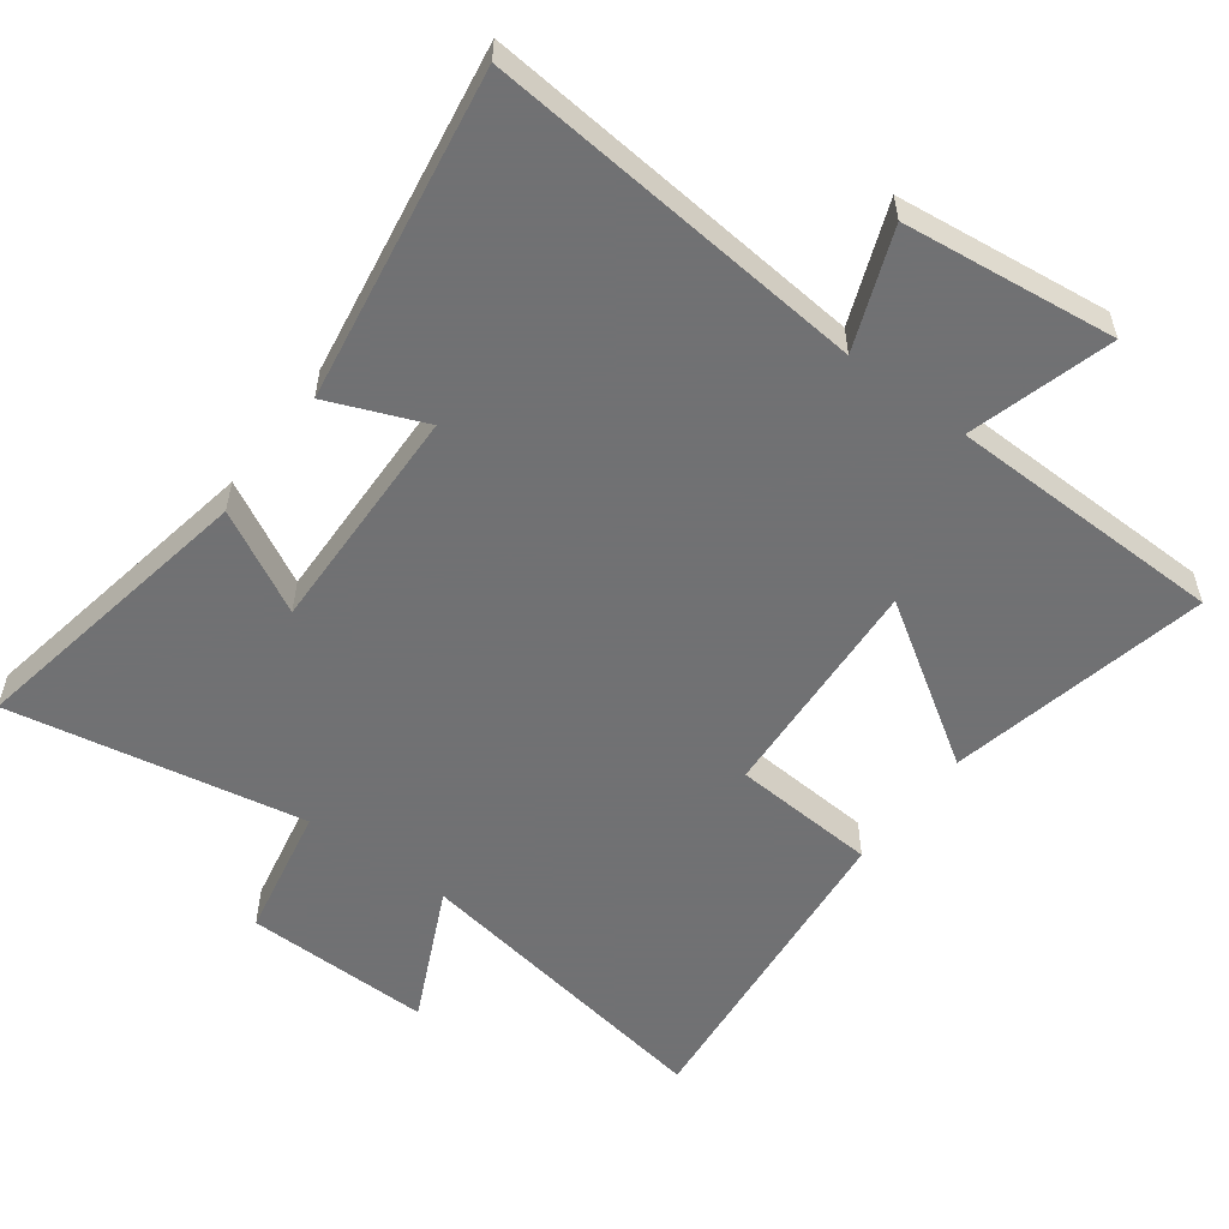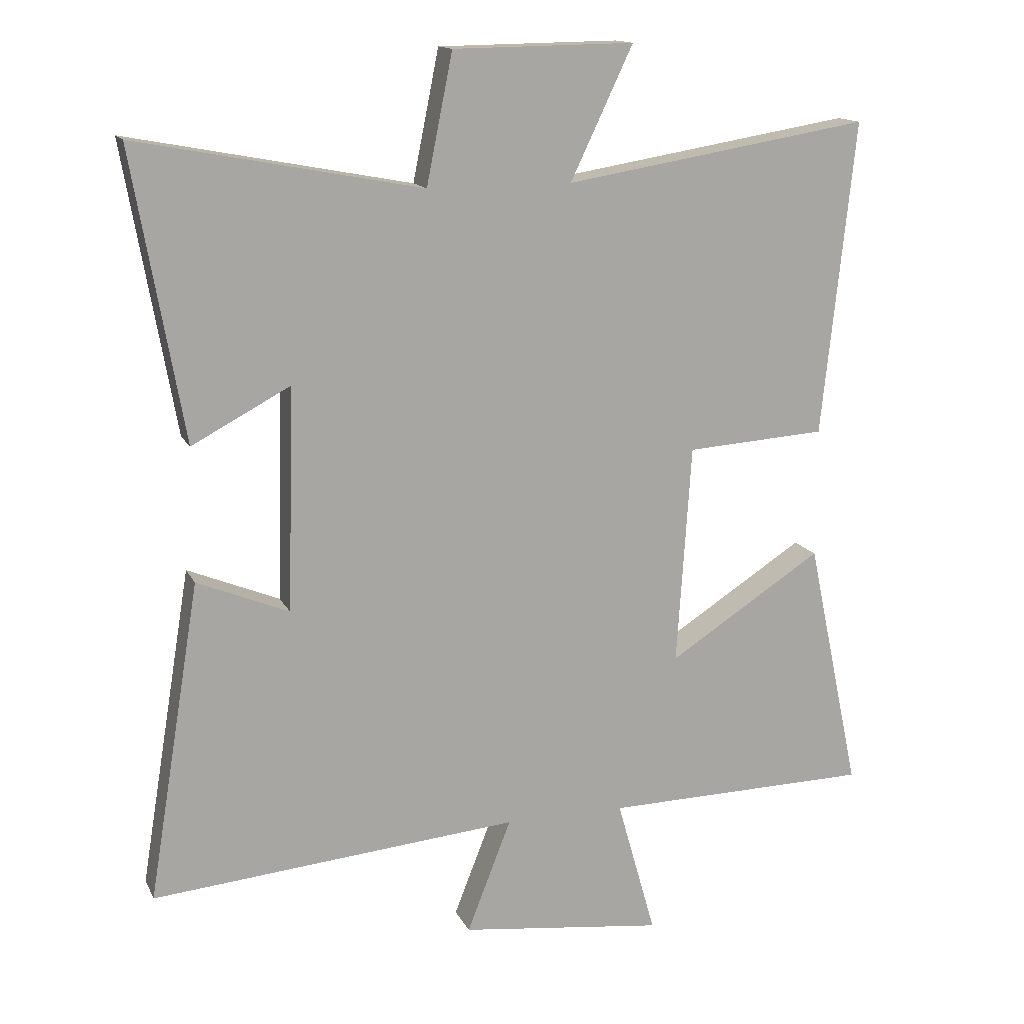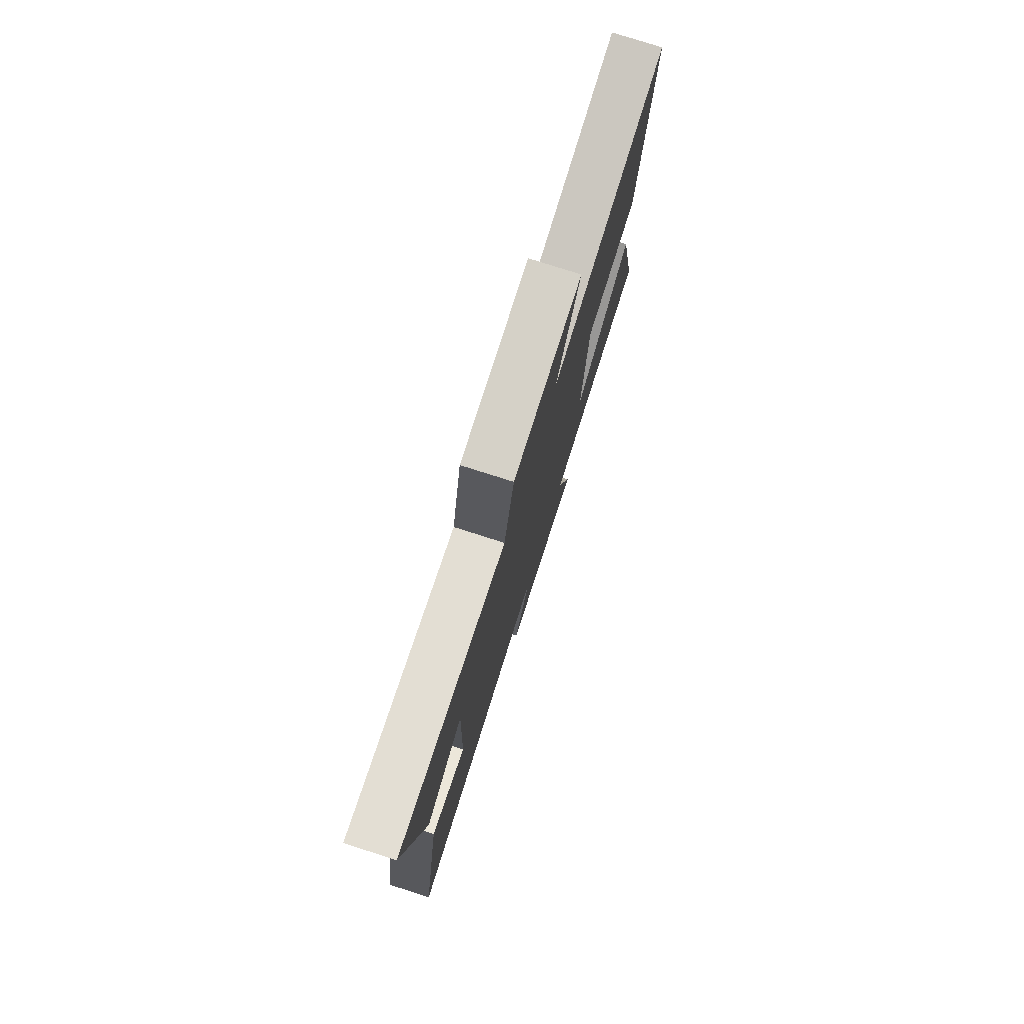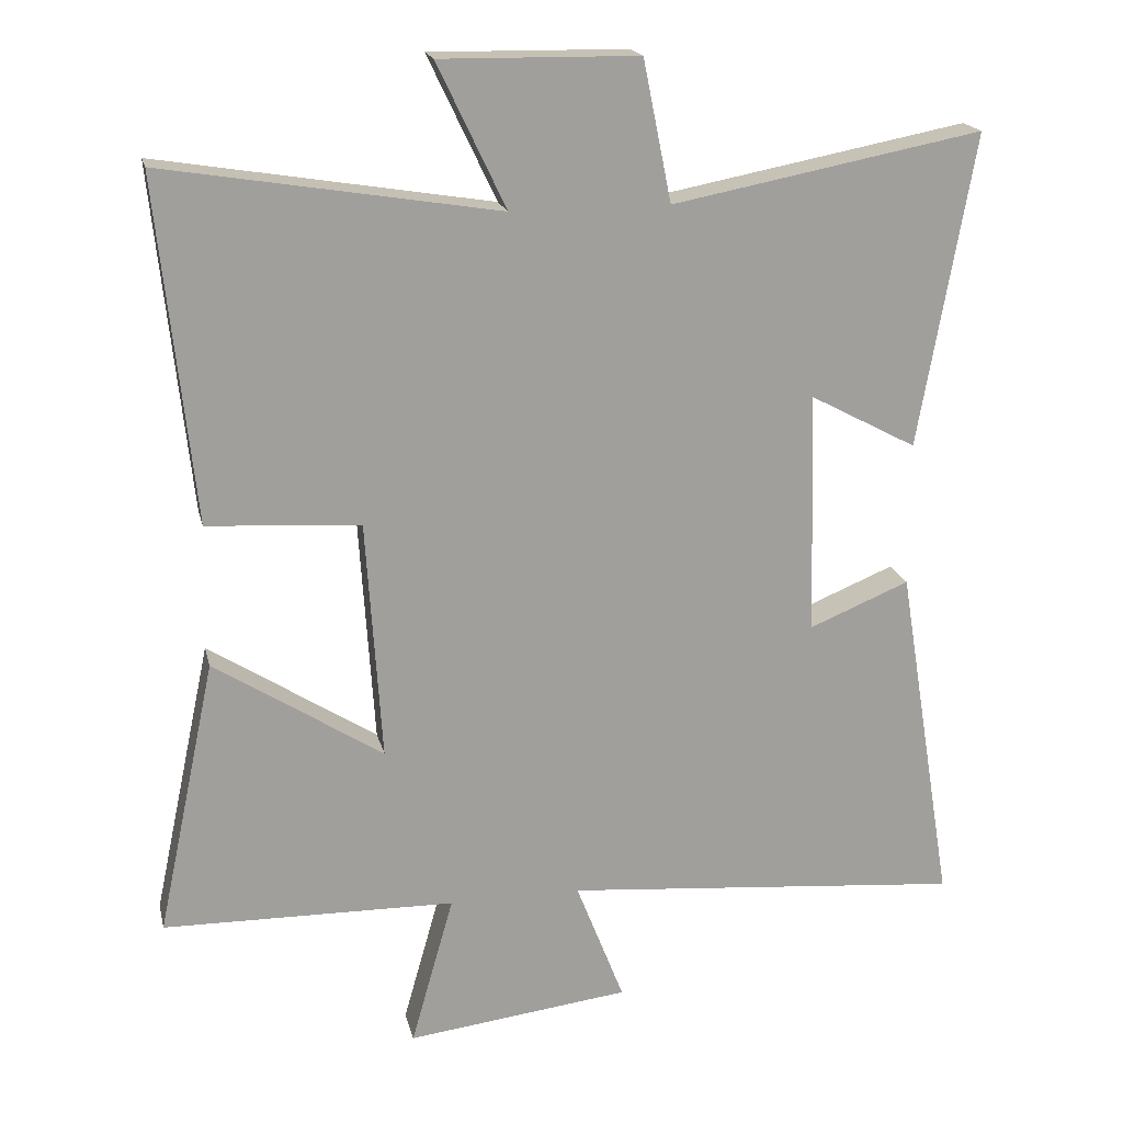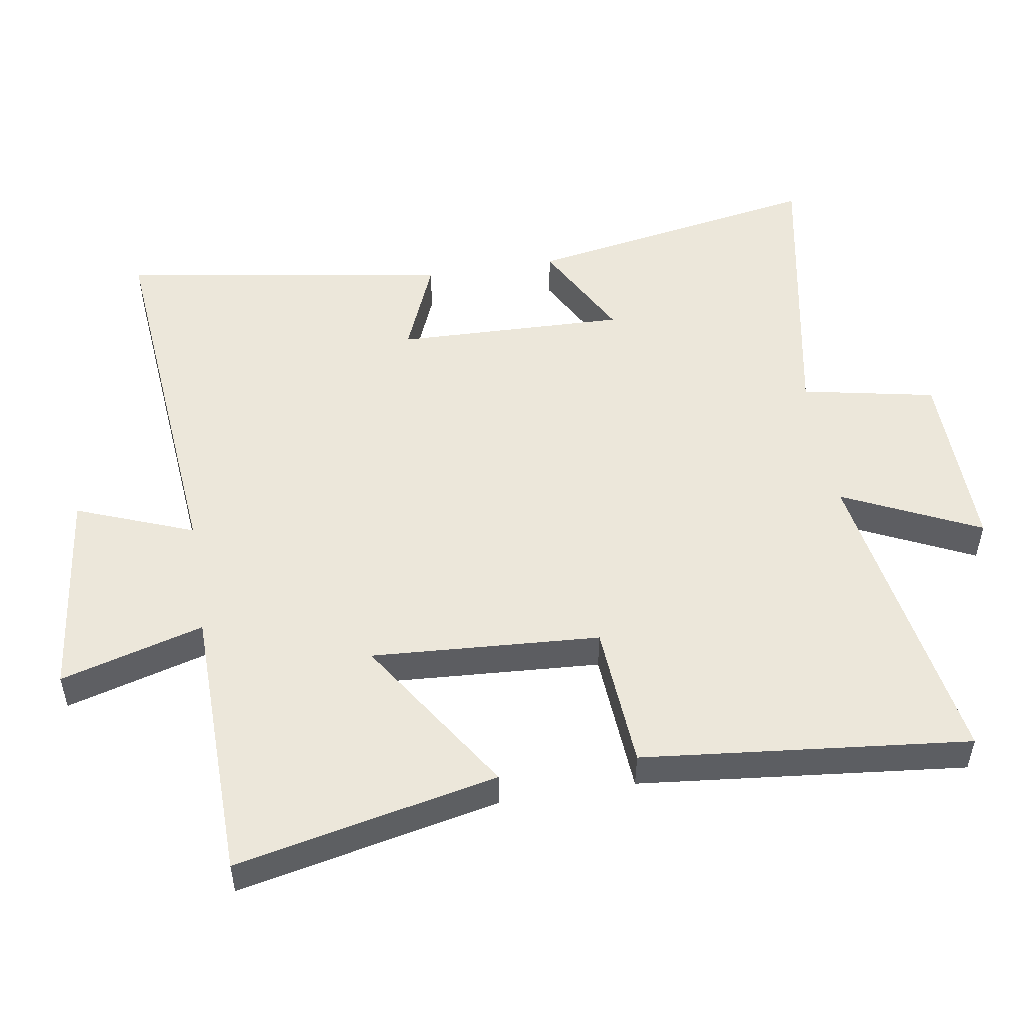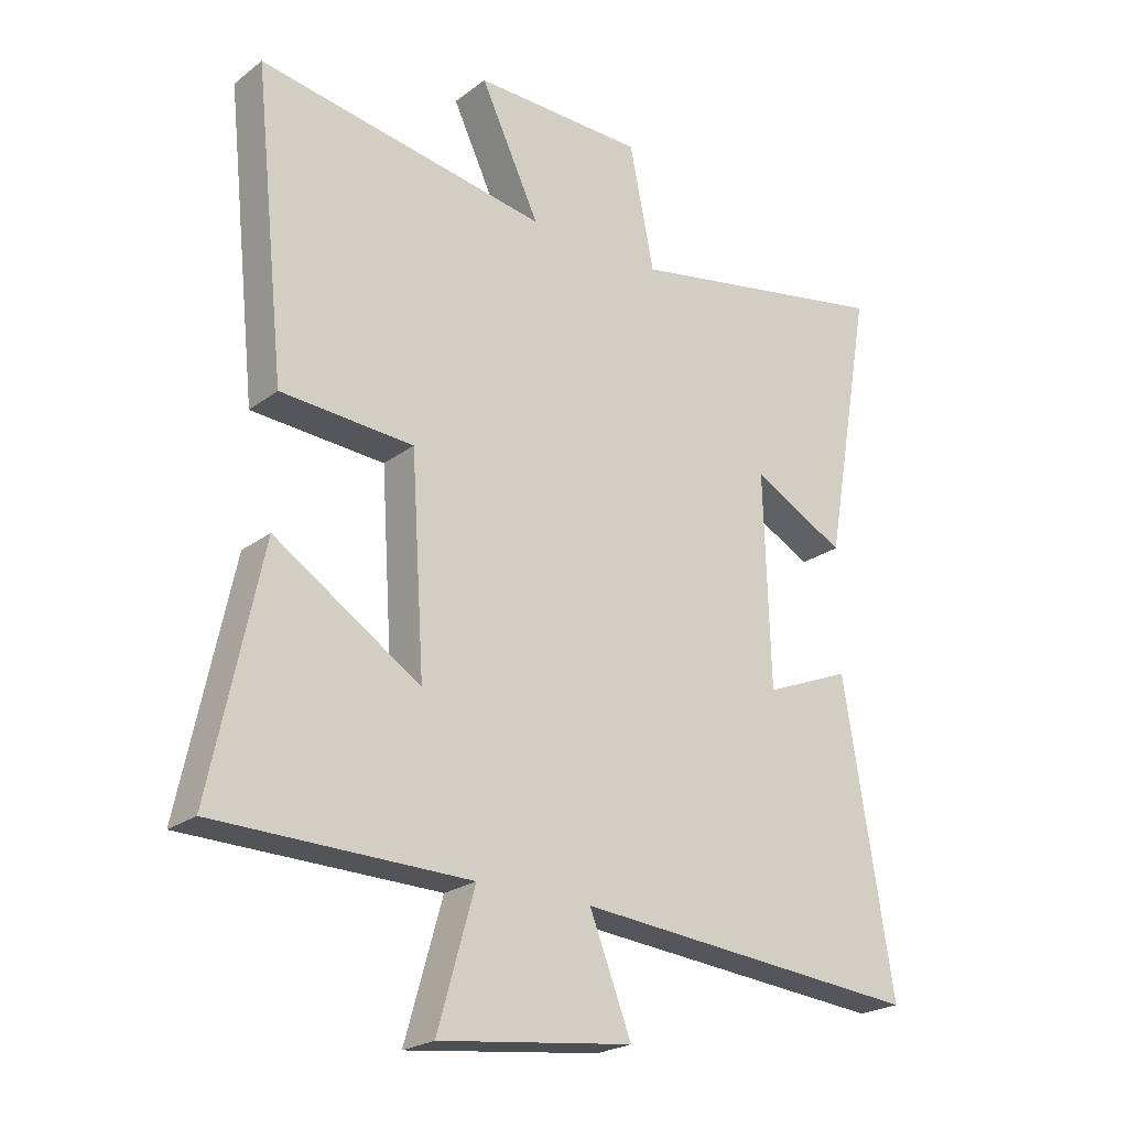
<metadata>
{"format":"obj","ext":"obj","renderer":"f3d","projection":"perspective","resolution":1024,"background":"white","views":[{"elev":-55.3,"azim":143.2,"up":"+Y"},{"elev":14.5,"azim":161.5,"up":"+Z"},{"elev":78.3,"azim":107.7,"up":"+Z"},{"elev":18.8,"azim":-12.7,"up":"+Z"},{"elev":51.3,"azim":-99.3,"up":"+Y"},{"elev":-23.0,"azim":-38.5,"up":"+Z"}]}
</metadata>
<code>
v 0.578 0.07 0.583
v 0.5 0.07 0.142
v 0.349 0.07 0.222
v 0.359 0.07 -0.12
v 0.5 0.07 -0.062
v 0.58 0.07 -0.55
v 0.015 0.07 -0.5
v 0.083 0.07 -0.674
v -0.231 0.07 -0.712
v -0.171 0.07 -0.5
v -0.582 0.07 -0.493
v -0.5 0.07 -0.106
v -0.263 0.07 -0.258
v -0.285 0.07 0.08
v -0.5 0.07 0.094
v -0.551 0.07 0.577
v -0.081 0.07 0.5
v -0.177 0.07 0.702
v 0.101 0.07 0.698
v 0.141 0.07 0.5
v 0.578 0 0.583
v 0.5 0 0.142
v 0.349 0 0.222
v 0.359 0 -0.12
v 0.5 0 -0.062
v 0.58 0 -0.55
v 0.015 0 -0.5
v 0.083 0 -0.674
v -0.231 0 -0.712
v -0.171 0 -0.5
v -0.582 0 -0.493
v -0.5 0 -0.106
v -0.263 0 -0.258
v -0.285 0 0.08
v -0.5 0 0.094
v -0.551 0 0.577
v -0.081 0 0.5
v -0.177 0 0.702
v 0.101 0 0.698
v 0.141 0 0.5
f 17 18 19 20
f 14 15 16 17
f 13 14 17 20
f 10 11 12 13
f 10 13 20 1
f 7 8 9 10
f 4 5 6 7
f 3 4 7 10
f 1 2 3
f 1 3 10
f 40 39 38 37
f 37 36 35 34
f 40 37 34 33
f 33 32 31 30
f 21 40 33 30
f 30 29 28 27
f 27 26 25 24
f 30 27 24 23
f 23 22 21
f 30 23 21
f 1 21 22 2
f 2 22 23 3
f 3 23 24 4
f 4 24 25 5
f 5 25 26 6
f 6 26 27 7
f 7 27 28 8
f 8 28 29 9
f 9 29 30 10
f 10 30 31 11
f 11 31 32 12
f 12 32 33 13
f 13 33 34 14
f 14 34 35 15
f 15 35 36 16
f 16 36 37 17
f 17 37 38 18
f 18 38 39 19
f 19 39 40 20
f 20 40 21 1

</code>
